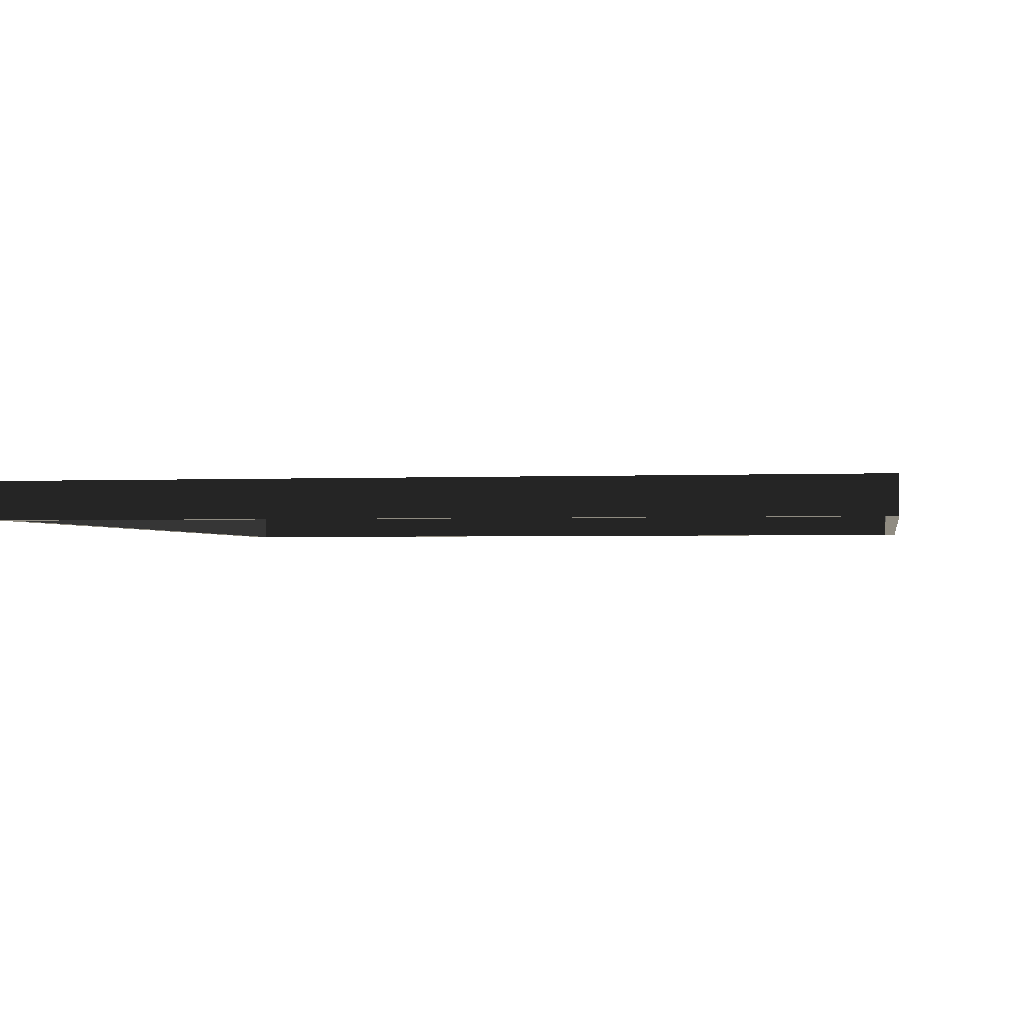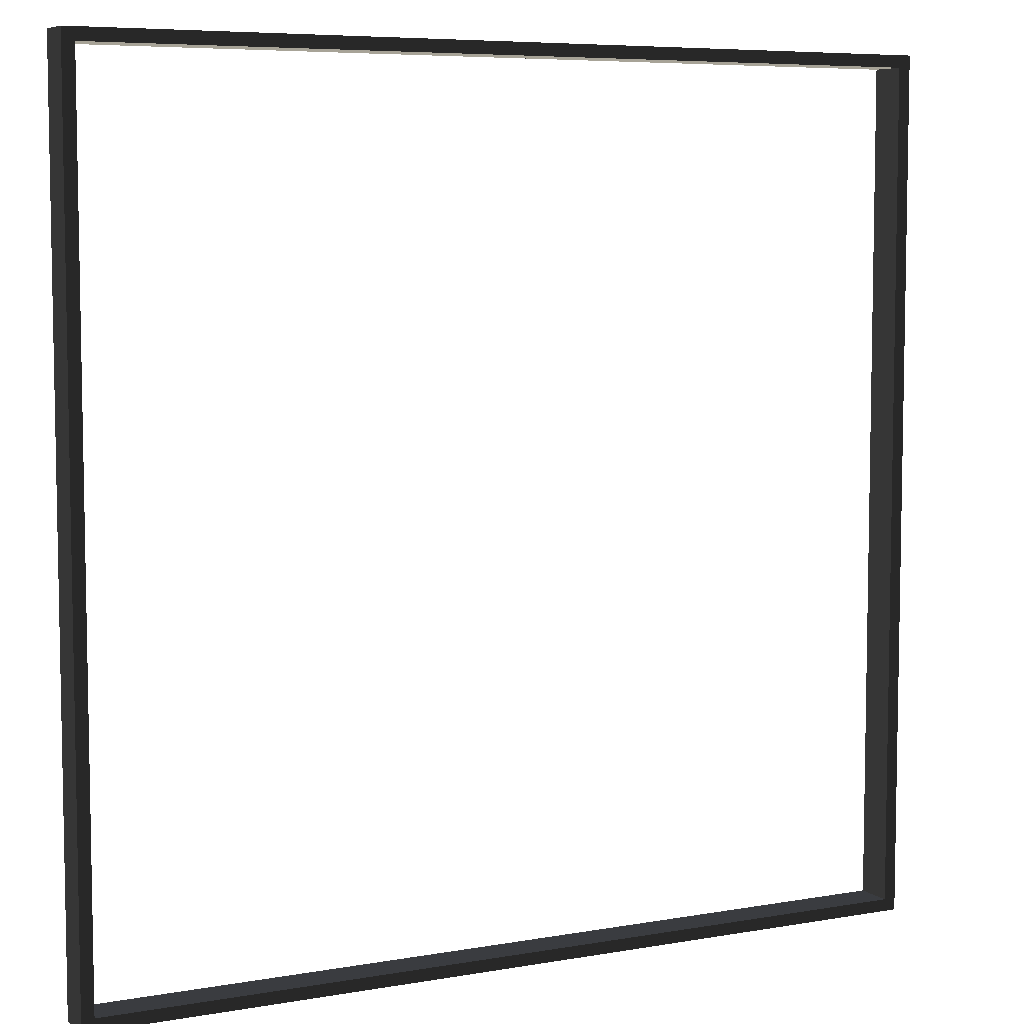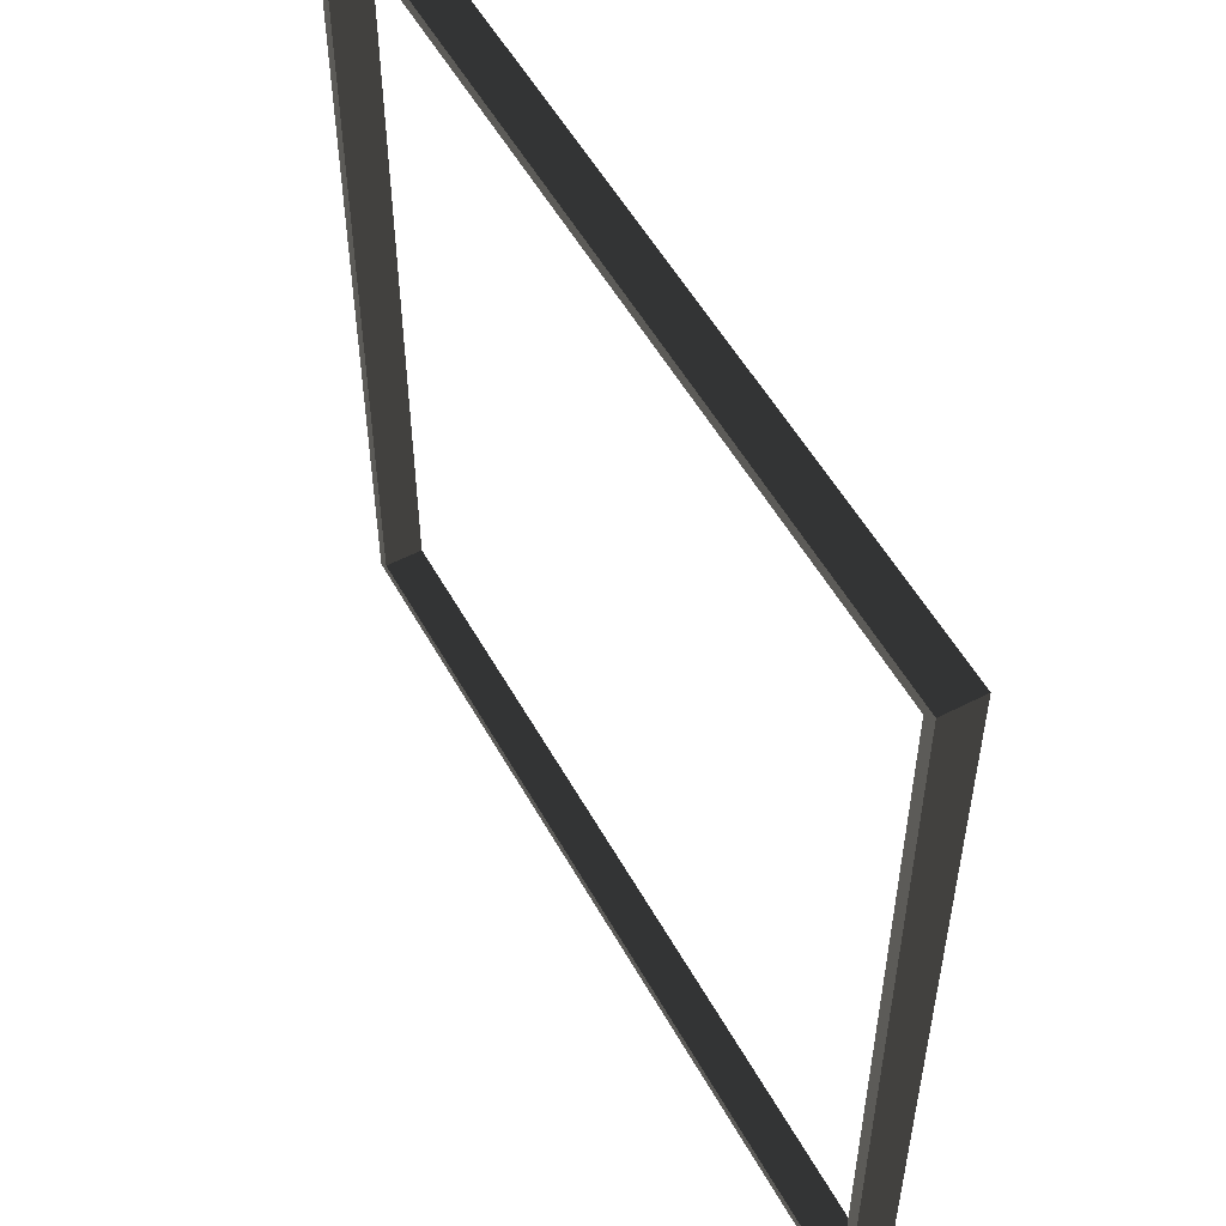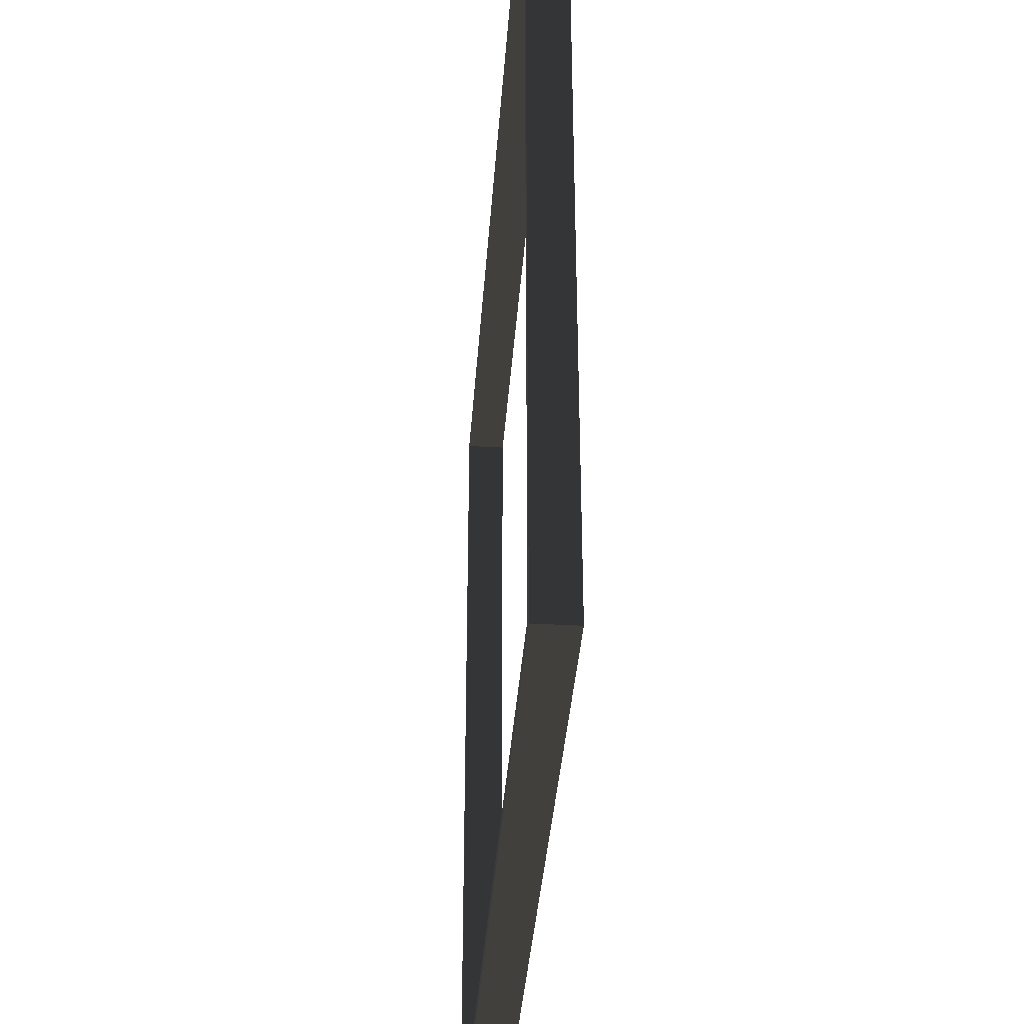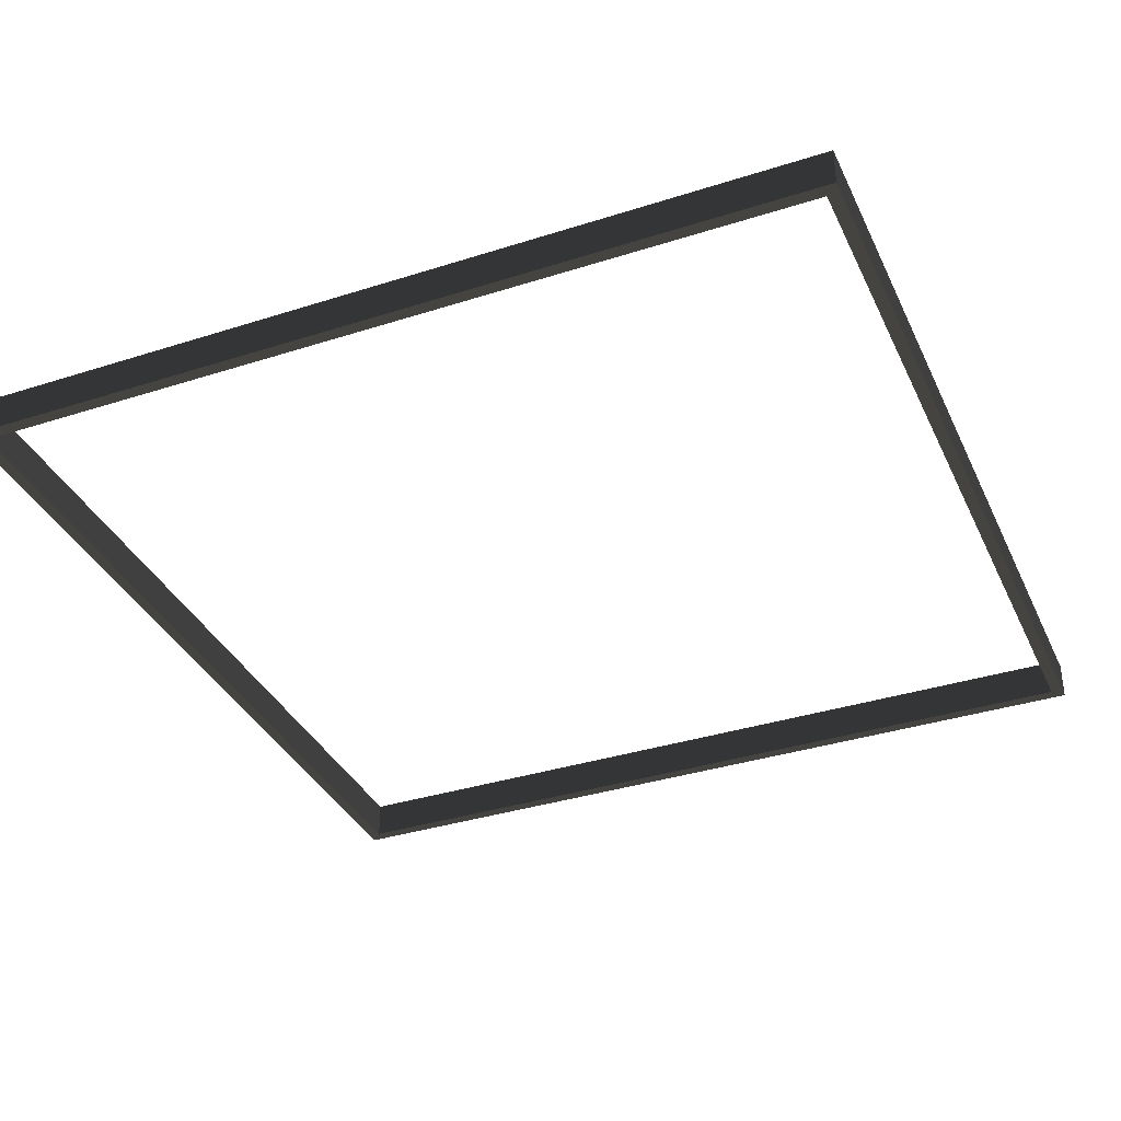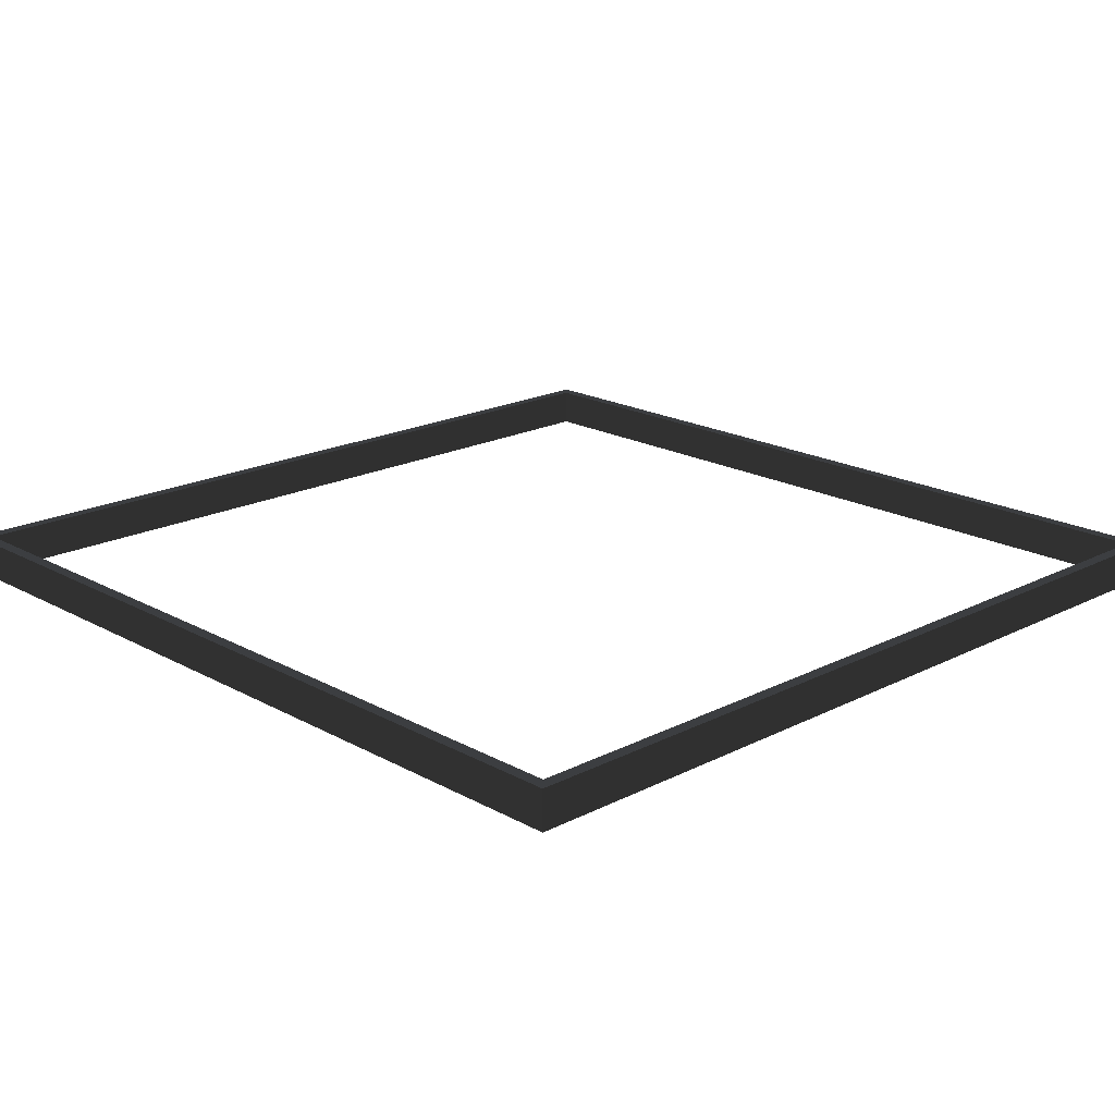
<metadata>
{"format":"obj","ext":"obj","renderer":"f3d","projection":"perspective","resolution":1024,"background":"white","views":[{"elev":-1.8,"azim":10.2,"up":"+Z"},{"elev":6.7,"azim":-27.4,"up":"+Y"},{"elev":54.2,"azim":61.3,"up":"+Y"},{"elev":-37.7,"azim":-94.1,"up":"+Y"},{"elev":-35.9,"azim":-67.2,"up":"+Z"},{"elev":19.2,"azim":136.1,"up":"+Z"}]}
</metadata>
<code>
v -165 -320.7 -14.67
v 0 -320.7 -14.67
v 0 -330 -14.67
v -165 -330 -14.67
v 165 -320.7 -14.67
v 165 -330 -14.67
v 320.7 -320.7 -14.67
v 320.7 -165 -14.67
v 330 -165 -14.67
v 330 -330 -14.67
v -330 1e-06 -14.67
v -320.7 1e-06 -14.67
v -320.7 -165 -14.67
v -330 -165 -14.67
v 330 1e-06 -14.67
v 320.7 1e-06 -14.67
v -330 165 -14.67
v -320.7 165 -14.67
v 320.7 165 -14.67
v 330 165 -14.67
v -320.7 320.7 -14.67
v -330 330 -14.67
v -165 330 -14.67
v -165 320.7 -14.67
v 0 330 -14.67
v 0 320.7 -14.67
v 165 330 -14.67
v 165 320.7 -14.67
v 320.7 320.7 -14.67
v 330 330 -14.67
v -165 -330 14.67
v -165 -320.7 14.67
v -320.7 -320.7 14.67
v -330 -330 14.67
v -320.7 -165 14.67
v -330 -165 14.67
v 0 -330 14.67
v 0 -320.7 14.67
v 165 -330 14.67
v 165 -320.7 14.67
v -320.7 0 14.67
v -330 0 14.67
v 330 -165 14.67
v 330 0 14.67
v 320.7 0 14.67
v 320.7 -165 14.67
v -320.7 165 14.67
v -330 165 14.67
v 330 165 14.67
v 320.7 165 14.67
v -165 320.7 14.67
v 0 320.7 14.67
v 0 330 14.67
v -165 330 14.67
v 165 330 14.67
v 165 320.7 14.67
v -330 -330 -14.67
v 330 -330 14.67
v 330 330 14.67
v -330 330 14.67
v -320.7 -320.7 -14.67
v 320.7 -320.7 14.67
v 320.7 320.7 14.67
v -320.7 320.7 14.67
g group0
g group1
g group2
f 32 33 61
f 1 32 61
f 2 32 1
f 38 32 2
f 5 38 2
f 40 38 5
f 7 40 5
f 62 40 7
f 19 29 63
f 50 19 63
f 45 19 50
f 16 19 45
f 46 16 45
f 8 16 46
f 62 8 46
f 7 8 62
f 24 21 64
f 51 24 64
f 52 24 51
f 26 24 52
f 56 26 52
f 28 26 56
f 63 28 56
f 29 28 63
f 13 61 33
f 35 13 33
f 41 13 35
f 12 13 41
f 47 12 41
f 18 12 47
f 64 18 47
f 21 18 64
f 48 64 47
f 60 64 48
f 54 64 60
f 51 64 54
f 55 63 56
f 59 63 55
f 50 63 59
f 49 50 59
f 43 62 46
f 58 62 43
f 40 62 58
f 39 40 58
f 14 61 13
f 57 61 14
f 4 61 57
f 1 61 4
f 36 34 14
f 57 14 34
f 42 36 11
f 14 11 36
f 48 42 17
f 11 17 42
f 60 48 22
f 17 22 48
f 54 60 23
f 22 23 60
f 53 54 25
f 23 25 54
f 55 53 27
f 25 27 53
f 59 55 30
f 27 30 55
f 49 59 20
f 30 20 59
f 44 49 15
f 20 15 49
f 43 44 9
f 15 9 44
f 58 43 10
f 9 10 43
f 39 58 6
f 10 6 58
f 37 39 3
f 6 3 39
f 31 37 4
f 3 4 37
f 34 31 57
f 4 57 31
f 56 52 55
f 53 55 52
f 54 53 51
f 52 51 53
f 50 49 45
f 44 45 49
f 42 48 41
f 47 41 48
f 46 45 43
f 44 43 45
f 36 42 35
f 41 35 42
f 40 39 38
f 37 38 39
f 38 37 32
f 31 32 37
f 33 34 36
f 35 33 36
f 31 34 33
f 32 31 33
f 20 29 19
f 30 29 20
f 27 29 30
f 28 29 27
f 28 27 26
f 25 26 27
f 26 25 24
f 23 24 25
f 23 21 24
f 22 21 23
f 17 21 22
f 18 21 17
f 15 20 16
f 19 16 20
f 18 17 12
f 11 12 17
f 16 8 15
f 9 15 8
f 14 13 11
f 12 11 13
f 5 6 10
f 7 5 10
f 9 7 10
f 8 7 9
f 3 6 2
f 5 2 6
f 4 3 1
f 2 1 3

</code>
